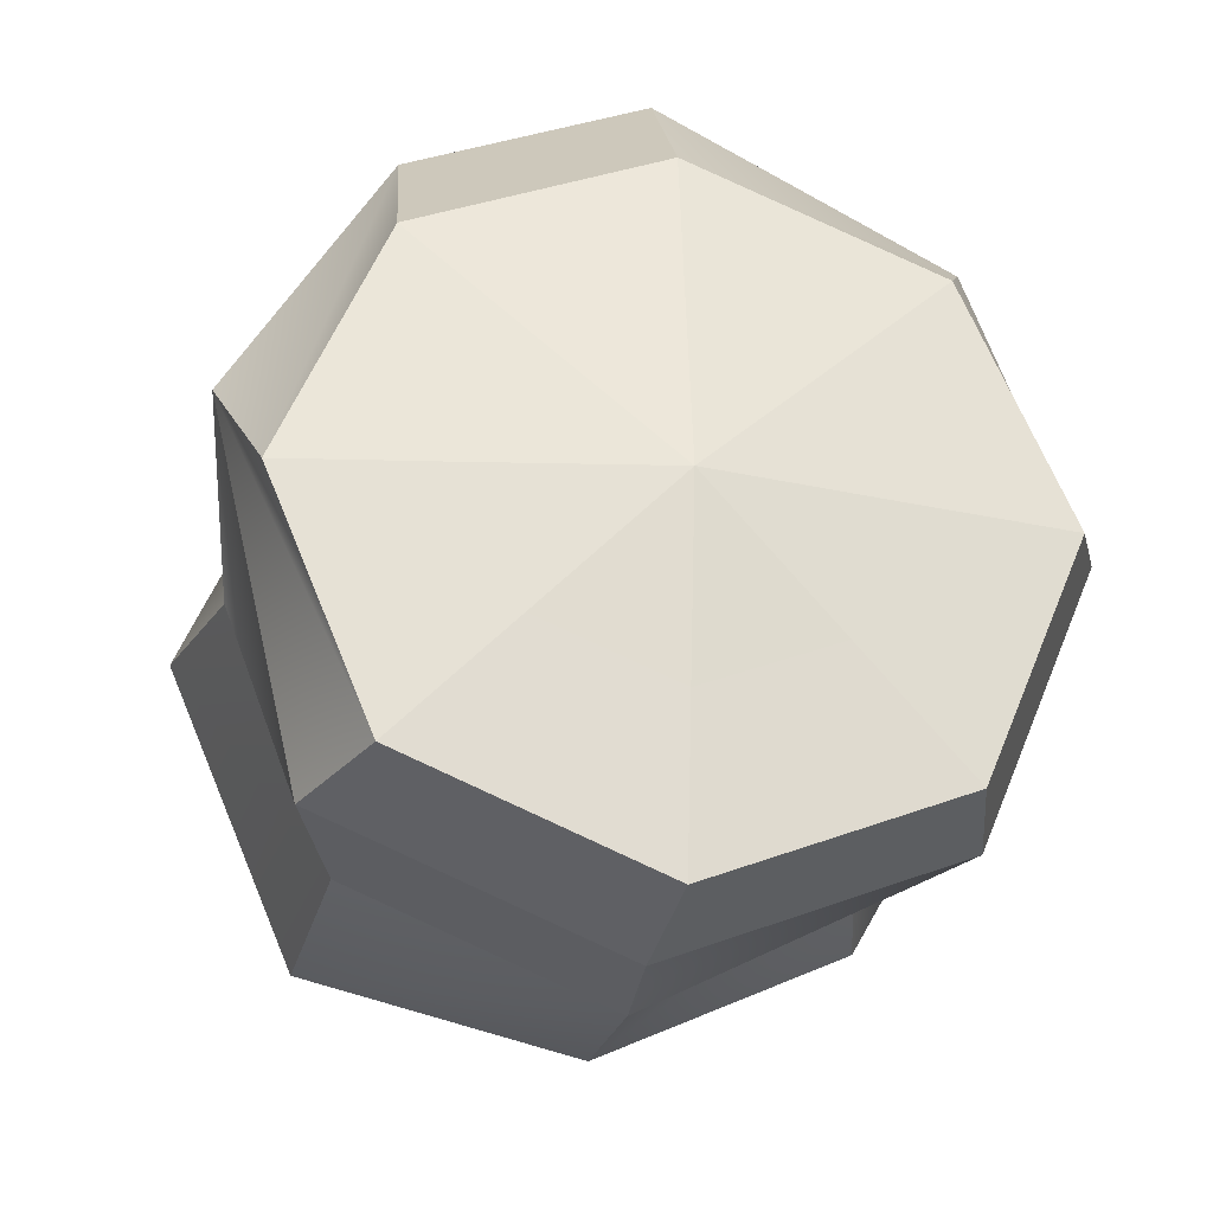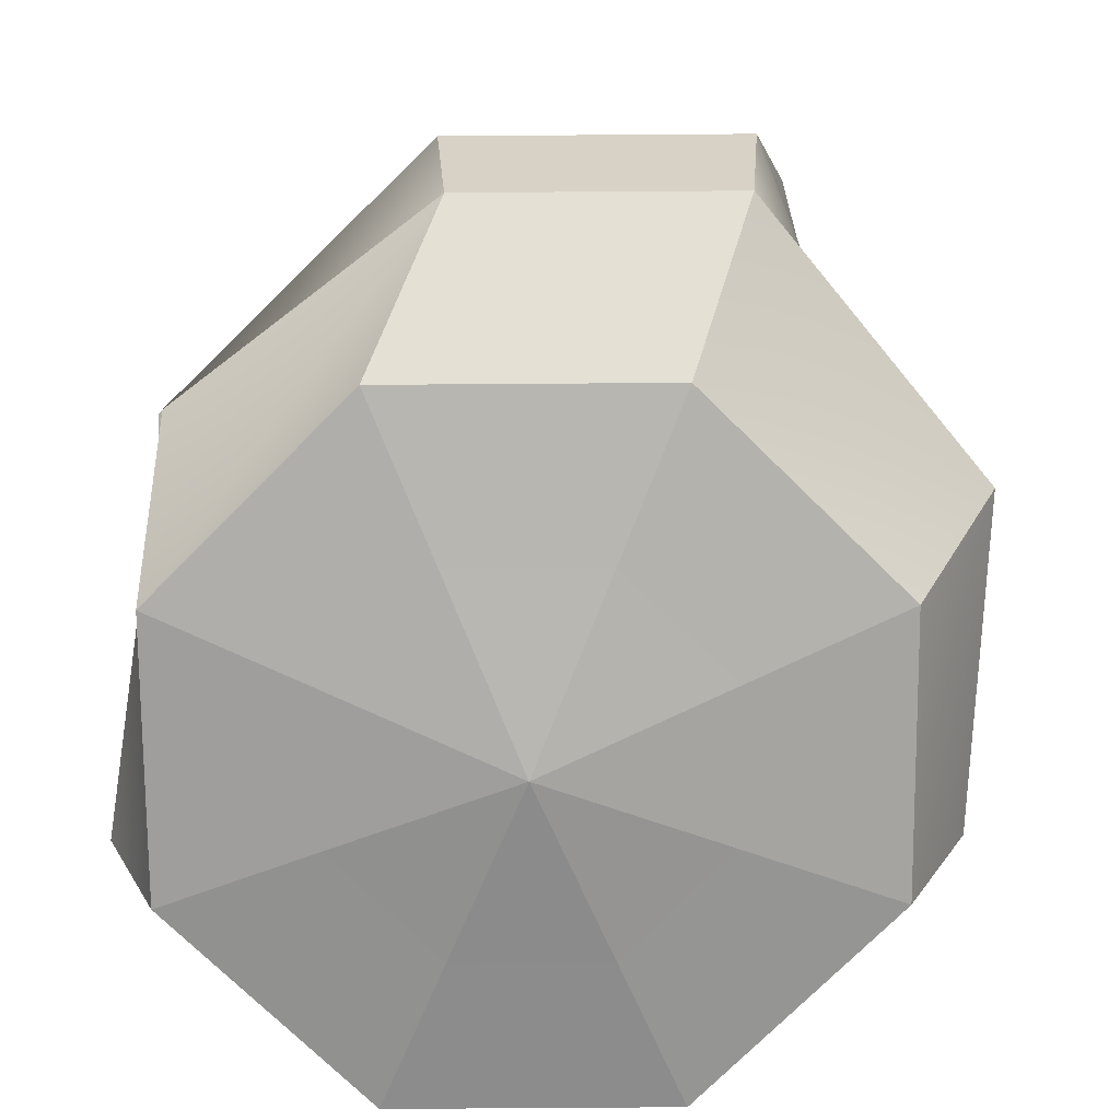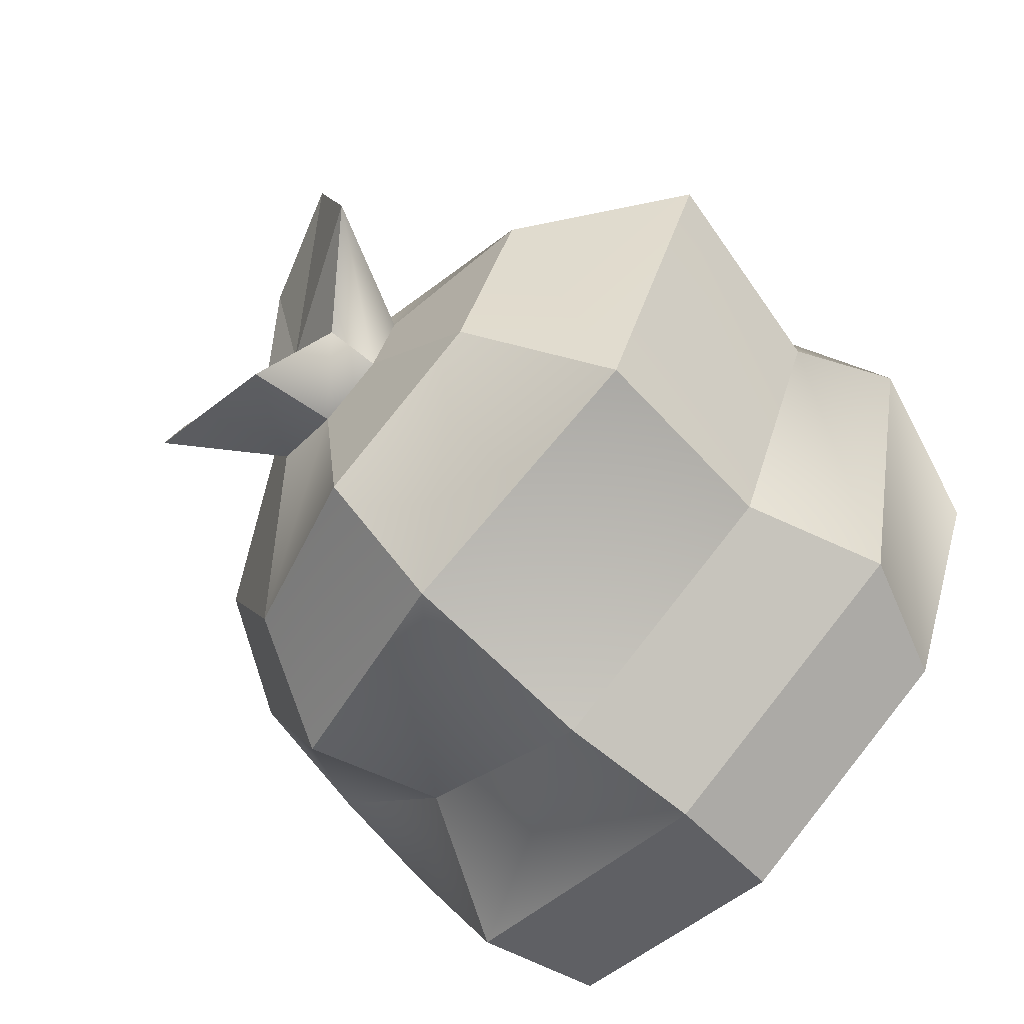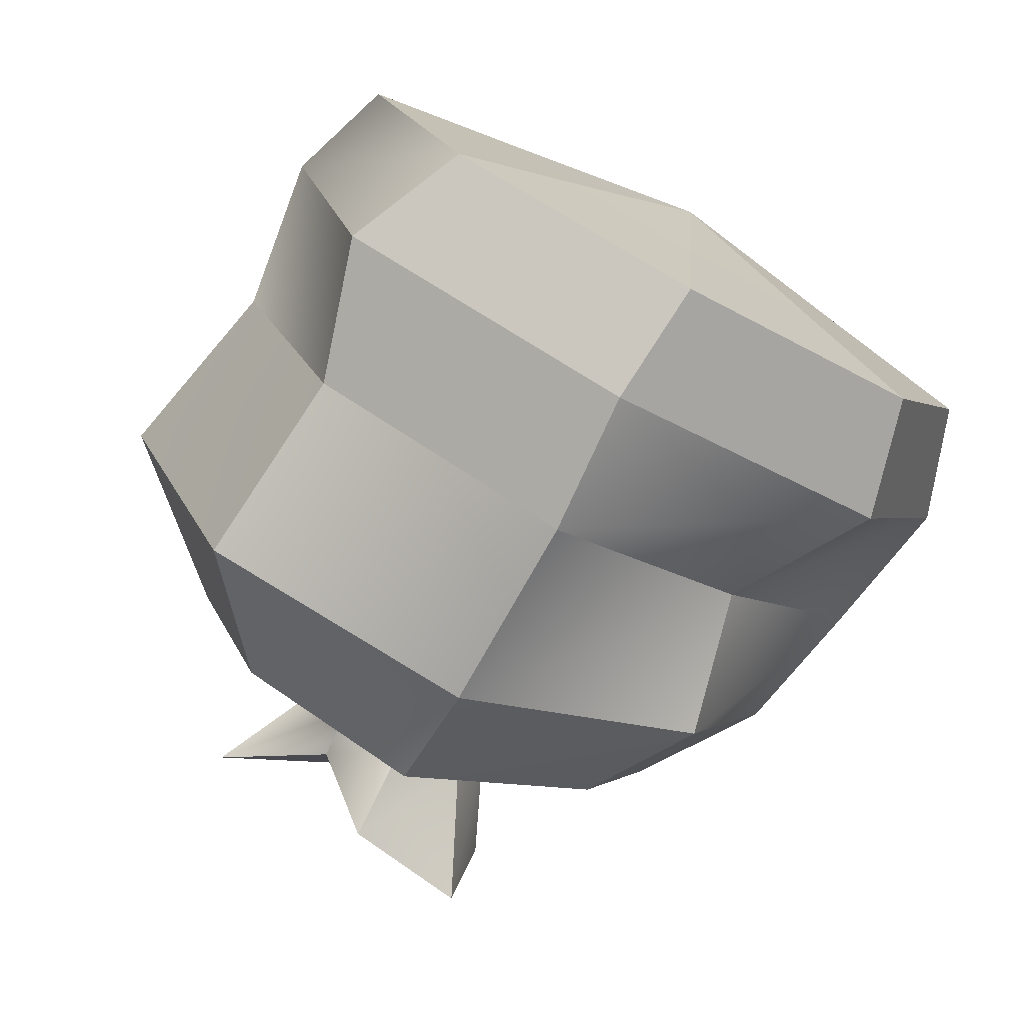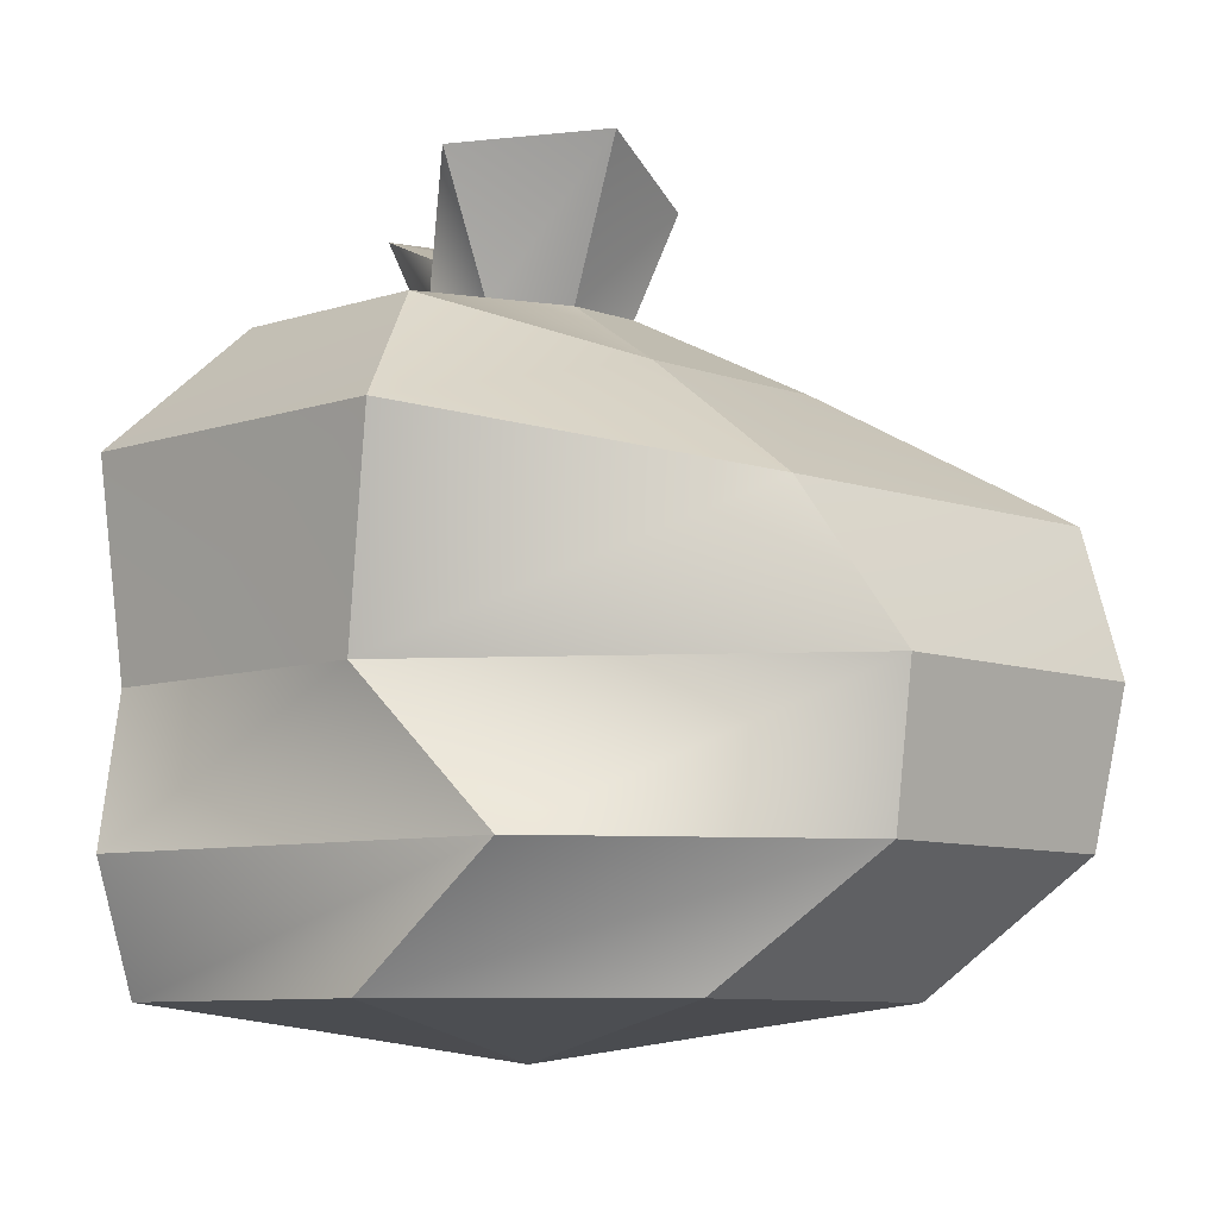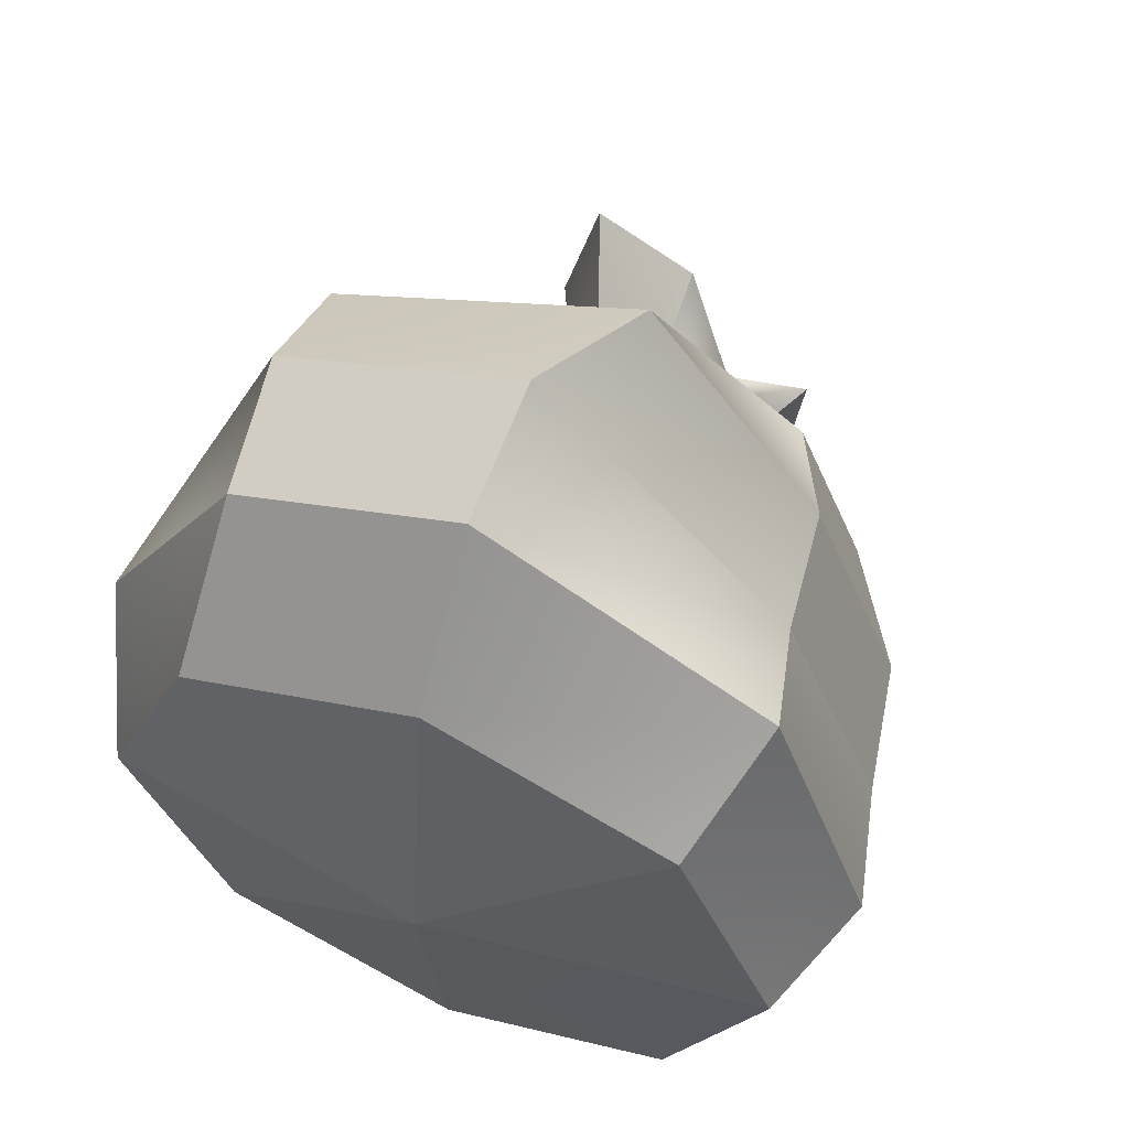
<metadata>
{"format":"obj","ext":"obj","renderer":"f3d","projection":"perspective","resolution":1024,"background":"white","views":[{"elev":-28.3,"azim":-10.2,"up":"+Z"},{"elev":-73.0,"azim":-22.1,"up":"+Y"},{"elev":-69.1,"azim":-132.3,"up":"+Z"},{"elev":-78.7,"azim":-28.7,"up":"+Z"},{"elev":-8.0,"azim":-68.9,"up":"+Y"},{"elev":59.7,"azim":22.5,"up":"+Z"}]}
</metadata>
<code>
g default
v -41.4 0.4151 146.4
v -42.61 0.4151 145.9
v -43.82 0.4151 146.4
v -44.32 0.4151 147.6
v -43.82 0.4151 148.8
v -42.61 0.4151 149.3
v -41.4 0.4151 148.8
v -40.9 0.4151 147.6
v -40.37 0.6188 145.4
v -42.61 0.6188 144.5
v -44.84 0.6188 145.4
v -45.76 0.6188 147.6
v -44.84 0.6188 149.8
v -42.61 0.6188 150.8
v -40.37 0.6188 149.8
v -39.45 0.6188 147.6
v -40.09 1.684 145.3
v -42.7 1.684 144.2
v -45.32 1.684 145.3
v -46.14 1.684 148.8
v -44.75 1.684 151.2
v -42.61 1.684 152.1
v -39.97 1.684 150.7
v -39.01 1.684 147.9
v -40.76 2.941 145.7
v -42.61 2.941 144.3
v -44.93 2.941 145.3
v -45.89 2.941 147.6
v -44.93 2.941 151.4
v -42.61 2.941 152.3
v -40.28 2.941 149.9
v -39.32 2.941 147.6
v -40.46 4.198 145.5
v -42.61 4.706 144.6
v -45.09 4.706 145.2
v -46.26 4.706 147.9
v -45.05 4.198 150.6
v -42.1 4.198 151.9
v -40.46 4.198 149.8
v -39.57 4.198 147.6
v -40.97 5.263 146
v -42.61 5.771 145.3
v -44.25 5.771 146
v -44.93 5.771 147.6
v -44.25 5.263 149.3
v -42.61 5.263 149.9
v -40.97 5.263 149.3
v -40.28 5.263 147.6
v -41.98 5.975 147
v -42.61 5.975 146.7
v -43.23 5.975 147
v -43.49 5.975 147.6
v -43.23 5.975 148.2
v -42.61 5.975 148.5
v -41.98 5.975 148.2
v -41.73 5.975 147.6
v -42.61 0.1651 147.6
v -41.5 6.985 146.5
v -42.61 6.806 146.4
v -42.61 6.466 147.6
v -43.19 6.455 147
v -44.06 7.123 147.5
v -43.73 7.202 148.8
v -42.61 6.806 148.9
v -42.06 6.422 148
v -41.35 6.806 147.6
g Trash_Bag1
f 1 2 10 9
f 2 3 11 10
f 3 4 12 11
f 4 5 13 12
f 5 6 14 13
f 6 7 15 14
f 7 8 16 15
f 8 1 9 16
f 9 10 18 17
f 10 11 19 18
f 11 12 20 19
f 12 13 21 20
f 13 14 22 21
f 14 15 23 22
f 15 16 24 23
f 16 9 17 24
f 17 18 26 25
f 18 19 27 26
f 19 20 28 27
f 20 21 29 28
f 21 22 30 29
f 22 23 31 30
f 23 24 32 31
f 24 17 25 32
f 25 26 34 33
f 26 27 35 34
f 27 28 36 35
f 28 29 37 36
f 29 30 38 37
f 30 31 39 38
f 31 32 40 39
f 32 25 33 40
f 33 34 42 41
f 34 35 43 42
f 35 36 44 43
f 36 37 45 44
f 37 38 46 45
f 38 39 47 46
f 39 40 48 47
f 40 33 41 48
f 41 42 50 49
f 42 43 51 50
f 43 44 52 51
f 44 45 53 52
f 45 46 54 53
f 46 47 55 54
f 47 48 56 55
f 48 41 49 56
f 2 1 57
f 3 2 57
f 4 3 57
f 5 4 57
f 6 5 57
f 7 6 57
f 8 7 57
f 1 8 57
f 58 59 60
f 59 61 60
f 61 62 60
f 62 63 60
f 63 64 60
f 64 65 60
f 65 66 60
f 66 58 60
f 49 50 59 58
f 50 51 61 59
f 51 52 62 61
f 52 53 63 62
f 53 54 64 63
f 54 55 65 64
f 55 56 66 65
f 56 49 58 66

</code>
